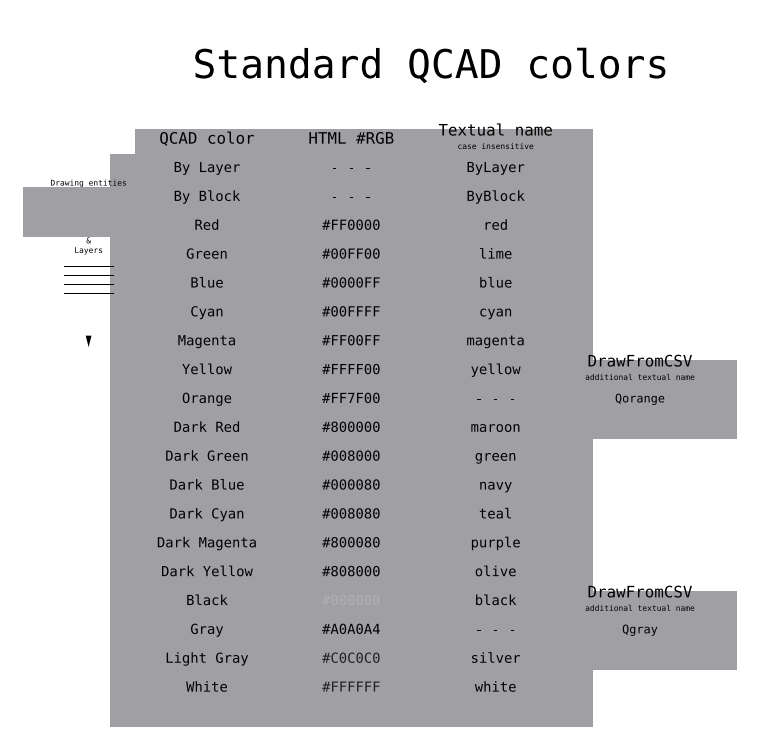
<metadata>
{"format":"dxf","ext":"dxf","renderer":"ezdxf+matplotlib","layout":"modelspace","background":"white","min_lineweight":24,"dpi":150}
</metadata>
<code>
0
SECTION
2
ENTITIES
0
HATCH
8
Borders ... Color samples
10
0
20
0
30
0
210
0
220
0
230
1
2
SOLID
70
     1
71
     0
91
        1
92
        0
93
        4
72
     1
10
50
20
280
11
100
21
280
72
     1
10
100
20
280
11
100
21
270
72
     1
10
100
20
270
11
50
21
270
72
     1
10
50
20
270
11
50
21
280
97
        0
75
     0
76
     1
98
        0
0
HATCH
8
Borders ... Color samples
10
0
20
0
30
0
210
0
220
0
230
1
2
SOLID
70
     1
71
     0
91
        1
92
        0
93
        4
72
     1
10
50
20
270
11
100
21
270
72
     1
10
100
20
270
11
100
21
260
72
     1
10
100
20
260
11
50
21
260
72
     1
10
50
20
260
11
50
21
270
97
        0
75
     0
76
     1
98
        0
0
HATCH
8
Borders ... Color samples
10
0
20
0
30
0
210
0
220
0
230
1
2
SOLID
70
     1
71
     0
91
        1
92
        0
93
        4
72
     1
10
50
20
260
11
100
21
260
72
     1
10
100
20
260
11
100
21
250
72
     1
10
100
20
250
11
50
21
250
72
     1
10
50
20
250
11
50
21
260
97
        0
75
     0
76
     1
98
        0
0
HATCH
8
Borders ... Color samples
10
0
20
0
30
0
210
0
220
0
230
1
2
SOLID
70
     1
71
     0
91
        1
92
        0
93
        4
72
     1
10
50
20
250
11
100
21
250
72
     1
10
100
20
250
11
100
21
240
72
     1
10
100
20
240
11
50
21
240
72
     1
10
50
20
240
11
50
21
250
97
        0
75
     0
76
     1
98
        0
0
HATCH
8
Borders ... Color samples
10
0
20
0
30
0
210
0
220
0
230
1
2
SOLID
70
     1
71
     0
91
        1
92
        0
93
        4
72
     1
10
50
20
240
11
100
21
240
72
     1
10
100
20
240
11
100
21
230
72
     1
10
100
20
230
11
50
21
230
72
     1
10
50
20
230
11
50
21
240
97
        0
75
     0
76
     1
98
        0
0
HATCH
8
Borders ... Color samples
10
0
20
0
30
0
210
0
220
0
230
1
2
SOLID
70
     1
71
     0
91
        1
92
        0
93
        4
72
     1
10
50
20
230
11
100
21
230
72
     1
10
100
20
230
11
100
21
220
72
     1
10
100
20
220
11
50
21
220
72
     1
10
50
20
220
11
50
21
230
97
        0
75
     0
76
     1
98
        0
0
HATCH
8
Borders ... Color samples
10
0
20
0
30
0
210
0
220
0
230
1
2
SOLID
70
     1
71
     0
91
        1
92
        0
93
        4
72
     1
10
50
20
220
11
100
21
220
72
     1
10
100
20
220
11
100
21
210
72
     1
10
100
20
210
11
50
21
210
72
     1
10
50
20
210
11
50
21
220
97
        0
75
     0
76
     1
98
        0
0
HATCH
8
Borders ... Color samples
10
0
20
0
30
0
210
0
220
0
230
1
2
SOLID
70
     1
71
     0
91
        1
92
        0
93
        4
72
     1
10
50
20
210
11
100
21
210
72
     1
10
100
20
210
11
100
21
200
72
     1
10
100
20
200
11
50
21
200
72
     1
10
50
20
200
11
50
21
210
97
        0
75
     0
76
     1
98
        0
0
HATCH
8
Borders ... Color samples
10
0
20
0
30
0
210
0
220
0
230
1
2
SOLID
70
     1
71
     0
91
        1
92
        0
93
        4
72
     1
10
50
20
200
11
100
21
200
72
     1
10
100
20
200
11
100
21
190
72
     1
10
100
20
190
11
50
21
190
72
     1
10
50
20
190
11
50
21
200
97
        0
75
     0
76
     1
98
        0
0
HATCH
8
Borders ... Color samples
10
0
20
0
30
0
210
0
220
0
230
1
2
SOLID
70
     1
71
     0
91
        1
92
        0
93
        4
72
     1
10
50
20
190
11
100
21
190
72
     1
10
100
20
190
11
100
21
180
72
     1
10
100
20
180
11
50
21
180
72
     1
10
50
20
180
11
50
21
190
97
        0
75
     0
76
     1
98
        0
0
HATCH
8
Borders ... Color samples
10
0
20
0
30
0
210
0
220
0
230
1
2
SOLID
70
     1
71
     0
91
        1
92
        0
93
        4
72
     1
10
50
20
180
11
100
21
180
72
     1
10
100
20
180
11
100
21
170
72
     1
10
100
20
170
11
50
21
170
72
     1
10
50
20
170
11
50
21
180
97
        0
75
     0
76
     1
98
        0
0
HATCH
8
Borders ... Color samples
10
0
20
0
30
0
210
0
220
0
230
1
2
SOLID
70
     1
71
     0
91
        1
92
        0
93
        4
72
     1
10
50
20
170
11
100
21
170
72
     1
10
100
20
170
11
100
21
160
72
     1
10
100
20
160
11
50
21
160
72
     1
10
50
20
160
11
50
21
170
97
        0
75
     0
76
     1
98
        0
0
HATCH
8
Borders ... Color samples
10
0
20
0
30
0
210
0
220
0
230
1
2
SOLID
70
     1
71
     0
91
        1
92
        0
93
        4
72
     1
10
50
20
160
11
100
21
160
72
     1
10
100
20
160
11
100
21
150
72
     1
10
100
20
150
11
50
21
150
72
     1
10
50
20
150
11
50
21
160
97
        0
75
     0
76
     1
98
        0
0
HATCH
8
Borders ... Color samples
10
0
20
0
30
0
210
0
220
0
230
1
2
SOLID
70
     1
71
     0
91
        1
92
        0
93
        4
72
     1
10
50
20
150
11
100
21
150
72
     1
10
100
20
150
11
100
21
140
72
     1
10
100
20
140
11
50
21
140
72
     1
10
50
20
140
11
50
21
150
97
        0
75
     0
76
     1
98
        0
0
HATCH
8
Borders ... Color samples
10
0
20
0
30
0
210
0
220
0
230
1
2
SOLID
70
     1
71
     0
91
        1
92
        0
93
        4
72
     1
10
50
20
140
11
100
21
140
72
     1
10
100
20
140
11
100
21
130
72
     1
10
100
20
130
11
50
21
130
72
     1
10
50
20
130
11
50
21
140
97
        0
75
     0
76
     1
98
        0
0
HATCH
8
Borders ... Color samples
10
0
20
0
30
0
210
0
220
0
230
1
2
SOLID
70
     1
71
     0
91
        1
92
        0
93
        4
72
     1
10
50
20
130
11
100
21
130
72
     1
10
100
20
130
11
100
21
120
72
     1
10
100
20
120
11
50
21
120
72
     1
10
50
20
120
11
50
21
130
97
        0
75
     0
76
     1
98
        0
0
HATCH
8
Borders ... Color samples
10
0
20
0
30
0
210
0
220
0
230
1
2
SOLID
70
     1
71
     0
91
        1
92
        0
93
        4
72
     1
10
50
20
120
11
100
21
120
72
     1
10
100
20
120
11
100
21
110
72
     1
10
100
20
110
11
50
21
110
72
     1
10
50
20
110
11
50
21
120
97
        0
75
     0
76
     1
98
        0
0
LWPOLYLINE
8
Borders
90
        4
70
   129
43
0
10
0
20
300
10
50
20
300
10
50
20
290
10
0
20
290
0
LWPOLYLINE
8
Borders
90
        4
70
   129
43
0
10
50
20
300
10
100
20
300
10
100
20
290
10
50
20
290
0
LWPOLYLINE
8
Borders
90
        4
70
   129
43
0
10
100
20
300
10
150
20
300
10
150
20
290
10
100
20
290
0
LWPOLYLINE
8
Borders
90
        4
70
   129
43
0
10
0
20
290
10
50
20
290
10
50
20
280
10
0
20
280
0
LWPOLYLINE
8
Borders
90
        4
70
   129
43
0
10
50
20
290
10
100
20
290
10
100
20
280
10
50
20
280
0
LWPOLYLINE
8
Borders
90
        4
70
   129
43
0
10
100
20
290
10
150
20
290
10
150
20
280
10
100
20
280
0
LWPOLYLINE
8
Borders
90
        4
70
   129
43
0
10
0
20
280
10
50
20
280
10
50
20
270
10
0
20
270
0
LWPOLYLINE
8
Borders
90
        4
70
   129
43
0
10
50
20
280
10
100
20
280
10
100
20
270
10
50
20
270
0
LWPOLYLINE
8
Borders
90
        4
70
   129
43
0
10
100
20
280
10
150
20
280
10
150
20
270
10
100
20
270
0
LWPOLYLINE
8
Borders
90
        4
70
   129
43
0
10
0
20
270
10
50
20
270
10
50
20
260
10
0
20
260
0
LWPOLYLINE
8
Borders
90
        4
70
   129
43
0
10
50
20
270
10
100
20
270
10
100
20
260
10
50
20
260
0
LWPOLYLINE
8
Borders
90
        4
70
   129
43
0
10
100
20
270
10
150
20
270
10
150
20
260
10
100
20
260
0
LWPOLYLINE
8
Borders
90
        4
70
   129
43
0
10
0
20
260
10
50
20
260
10
50
20
250
10
0
20
250
0
LWPOLYLINE
8
Borders
90
        4
70
   129
43
0
10
50
20
260
10
100
20
260
10
100
20
250
10
50
20
250
0
LWPOLYLINE
8
Borders
90
        4
70
   129
43
0
10
100
20
260
10
150
20
260
10
150
20
250
10
100
20
250
0
LWPOLYLINE
8
Borders
90
        4
70
   129
43
0
10
0
20
250
10
50
20
250
10
50
20
240
10
0
20
240
0
LWPOLYLINE
8
Borders
90
        4
70
   129
43
0
10
50
20
250
10
100
20
250
10
100
20
240
10
50
20
240
0
LWPOLYLINE
8
Borders
90
        4
70
   129
43
0
10
100
20
250
10
150
20
250
10
150
20
240
10
100
20
240
0
LWPOLYLINE
8
Borders
90
        4
70
   129
43
0
10
0
20
240
10
50
20
240
10
50
20
230
10
0
20
230
0
LWPOLYLINE
8
Borders
90
        4
70
   129
43
0
10
50
20
240
10
100
20
240
10
100
20
230
10
50
20
230
0
LWPOLYLINE
8
Borders
90
        4
70
   129
43
0
10
100
20
240
10
150
20
240
10
150
20
230
10
100
20
230
0
LWPOLYLINE
8
Borders
90
        4
70
   129
43
0
10
0
20
230
10
50
20
230
10
50
20
220
10
0
20
220
0
LWPOLYLINE
8
Borders
90
        4
70
   129
43
0
10
50
20
230
10
100
20
230
10
100
20
220
10
50
20
220
0
LWPOLYLINE
8
Borders
90
        4
70
   129
43
0
10
100
20
230
10
150
20
230
10
150
20
220
10
100
20
220
0
LWPOLYLINE
8
Borders
90
        4
70
   129
43
0
10
0
20
220
10
50
20
220
10
50
20
210
10
0
20
210
0
LWPOLYLINE
8
Borders
90
        4
70
   129
43
0
10
50
20
220
10
100
20
220
10
100
20
210
10
50
20
210
0
LWPOLYLINE
8
Borders
90
        4
70
   129
43
0
10
100
20
220
10
150
20
220
10
150
20
210
10
100
20
210
0
LWPOLYLINE
8
Borders
90
        4
70
   129
43
0
10
0
20
210
10
50
20
210
10
50
20
200
10
0
20
200
0
LWPOLYLINE
8
Borders
90
        4
70
   129
43
0
10
50
20
210
10
100
20
210
10
100
20
200
10
50
20
200
0
LWPOLYLINE
8
Borders
90
        4
70
   129
43
0
10
100
20
210
10
150
20
210
10
150
20
200
10
100
20
200
0
LWPOLYLINE
8
Borders
90
        4
70
   129
43
0
10
0
20
200
10
50
20
200
10
50
20
190
10
0
20
190
0
LWPOLYLINE
8
Borders
90
        4
70
   129
43
0
10
50
20
200
10
100
20
200
10
100
20
190
10
50
20
190
0
LWPOLYLINE
8
Borders
90
        4
70
   129
43
0
10
100
20
200
10
150
20
200
10
150
20
190
10
100
20
190
0
LWPOLYLINE
8
Borders
90
        4
70
   129
43
0
10
0
20
190
10
50
20
190
10
50
20
180
10
0
20
180
0
LWPOLYLINE
8
Borders
90
        4
70
   129
43
0
10
50
20
190
10
100
20
190
10
100
20
180
10
50
20
180
0
LWPOLYLINE
8
Borders
90
        4
70
   129
43
0
10
100
20
190
10
150
20
190
10
150
20
180
10
100
20
180
0
LWPOLYLINE
8
Borders
90
        4
70
   129
43
0
10
0
20
180
10
50
20
180
10
50
20
170
10
0
20
170
0
LWPOLYLINE
8
Borders
90
        4
70
   129
43
0
10
50
20
180
10
100
20
180
10
100
20
170
10
50
20
170
0
LWPOLYLINE
8
Borders
90
        4
70
   129
43
0
10
100
20
180
10
150
20
180
10
150
20
170
10
100
20
170
0
LWPOLYLINE
8
Borders
90
        4
70
   129
43
0
10
0
20
170
10
50
20
170
10
50
20
160
10
0
20
160
0
LWPOLYLINE
8
Borders
90
        4
70
   129
43
0
10
50
20
170
10
100
20
170
10
100
20
160
10
50
20
160
0
LWPOLYLINE
8
Borders
90
        4
70
   129
43
0
10
100
20
170
10
150
20
170
10
150
20
160
10
100
20
160
0
LWPOLYLINE
8
Borders
90
        4
70
   129
43
0
10
0
20
160
10
50
20
160
10
50
20
150
10
0
20
150
0
LWPOLYLINE
8
Borders
90
        4
70
   129
43
0
10
50
20
160
10
100
20
160
10
100
20
150
10
50
20
150
0
LWPOLYLINE
8
Borders
90
        4
70
   129
43
0
10
100
20
160
10
150
20
160
10
150
20
150
10
100
20
150
0
LWPOLYLINE
8
Borders
90
        4
70
   129
43
0
10
0
20
150
10
50
20
150
10
50
20
140
10
0
20
140
0
LWPOLYLINE
8
Borders
90
        4
70
   129
43
0
10
50
20
150
10
100
20
150
10
100
20
140
10
50
20
140
0
LWPOLYLINE
8
Borders
90
        4
70
   129
43
0
10
100
20
150
10
150
20
150
10
150
20
140
10
100
20
140
0
LWPOLYLINE
8
Borders
90
        4
70
   129
43
0
10
0
20
140
10
50
20
140
10
50
20
130
10
0
20
130
0
LWPOLYLINE
8
Borders
90
        4
70
   129
43
0
10
50
20
140
10
100
20
140
10
100
20
130
10
50
20
130
0
LWPOLYLINE
8
Borders
90
        4
70
   129
43
0
10
100
20
140
10
150
20
140
10
150
20
130
10
100
20
130
0
LWPOLYLINE
8
Borders
90
        4
70
   129
43
0
10
0
20
130
10
50
20
130
10
50
20
120
10
0
20
120
0
LWPOLYLINE
8
Borders
90
        4
70
   129
43
0
10
50
20
130
10
100
20
130
10
100
20
120
10
50
20
120
0
LWPOLYLINE
8
Borders
90
        4
70
   129
43
0
10
100
20
130
10
150
20
130
10
150
20
120
10
100
20
120
0
LWPOLYLINE
8
Borders
90
        4
70
   129
43
0
10
0
20
120
10
50
20
120
10
50
20
110
10
0
20
110
0
LWPOLYLINE
8
Borders
90
        4
70
   129
43
0
10
50
20
120
10
100
20
120
10
100
20
110
10
50
20
110
0
LWPOLYLINE
8
Borders
90
        4
70
   129
43
0
10
100
20
120
10
150
20
120
10
150
20
110
10
100
20
110
0
LWPOLYLINE
8
Borders
90
        4
70
   129
43
0
10
150
20
220
10
200
20
220
10
200
20
210
10
150
20
210
0
LWPOLYLINE
8
Borders
90
        4
70
   129
43
0
10
150
20
140
10
200
20
140
10
200
20
130
10
150
20
130
0
MTEXT
8
Text
10
25
20
305
30
0
40
4
41
0
46
0
71
     5
72
     1
1
QCAD color
7
textstyle11
73
     1
44
1.25
0
MTEXT
8
Text
10
25
20
295
30
0
40
3.5
41
0
46
0
71
     5
72
     1
1
By Layer
7
textstyle12
73
     1
44
1.25
0
MTEXT
8
Text
10
75
20
305
30
0
40
4
41
0
46
0
71
     5
72
     1
1
HTML #RGB
7
textstyle13
73
     1
44
1.25
0
MTEXT
8
Text
10
75
20
295
30
0
40
3.5
41
0
46
0
71
     5
72
     1
1
- - -
7
textstyle14
73
     1
44
1.25
0
MTEXT
8
Text
10
125
20
306
30
0
40
4
41
0
46
0
71
     5
72
     1
1
Textual name\P\H2;case insensitive
7
textstyle15
73
     1
44
1
0
MTEXT
8
Text
10
-16
20
290
30
0
40
4
41
0
46
0
71
     5
72
     1
1
\H2;Drawing entities
7
textstyle16
73
     1
44
1
0
MTEXT
8
Text
10
-16
20
270
30
0
40
4
41
0
46
0
71
     5
72
     1
1
\H2;Drawing entities\P&\PLayers
7
textstyle17
73
     1
44
1
0
MTEXT
8
Text
10
125
20
295
30
0
40
3.5
41
0
46
0
71
     5
72
     1
1
ByLayer
7
textstyle18
73
     1
44
1.25
0
MTEXT
8
Text
10
25
20
285
30
0
40
3.5
41
0
46
0
71
     5
72
     1
1
By Block
7
textstyle19
73
     1
44
1.25
0
MTEXT
8
Text
10
75
20
285
30
0
40
3.5
41
0
46
0
71
     5
72
     1
1
- - -
7
textstyle20
73
     1
44
1.25
0
MTEXT
8
Text
10
125
20
285
30
0
40
3.5
41
0
46
0
71
     5
72
     1
1
ByBlock
7
textstyle21
73
     1
44
1.25
0
MTEXT
8
Text
10
25
20
275
30
0
40
3.5
41
0
46
0
71
     5
72
     1
1
Red
7
textstyle22
73
     1
44
1.25
0
MTEXT
8
Text
10
75
20
275
30
0
40
3.5
41
0
46
0
71
     5
72
     1
1
#FF0000
7
textstyle23
73
     1
44
1.25
0
MTEXT
8
Text
10
125
20
275
30
0
40
3.5
41
0
46
0
71
     5
72
     1
1
red
7
textstyle24
73
     1
44
1.25
0
MTEXT
8
Text
10
25
20
265
30
0
40
3.5
41
0
46
0
71
     5
72
     1
1
Green
7
textstyle25
73
     1
44
1.25
0
MTEXT
8
Text
10
75
20
265
30
0
40
3.5
41
0
46
0
71
     5
72
     1
1
#00FF00
7
textstyle26
73
     1
44
1.25
0
MTEXT
8
Text
10
125
20
265
30
0
40
3.5
41
0
46
0
71
     5
72
     1
1
lime
7
textstyle27
73
     1
44
1.25
0
MTEXT
8
Text
10
25
20
255
30
0
40
3.5
41
0
46
0
71
     5
72
     1
1
Blue
7
textstyle28
73
     1
44
1.25
0
MTEXT
8
Text
10
75
20
255
30
0
40
3.5
41
0
46
0
71
     5
72
     1
1
#0000FF
7
textstyle29
73
     1
44
1.25
0
MTEXT
8
Text
10
125
20
255
30
0
40
3.5
41
0
46
0
71
     5
72
     1
1
blue
7
textstyle30
73
     1
44
1.25
0
MTEXT
8
Text
10
25
20
245
30
0
40
3.5
41
0
46
0
71
     5
72
     1
1
Cyan
7
textstyle31
73
     1
44
1.25
0
MTEXT
8
Text
10
75
20
245
30
0
40
3.5
41
0
46
0
71
     5
72
     1
1
#00FFFF
7
textstyle32
73
     1
44
1.25
0
MTEXT
8
Text
10
125
20
245
30
0
40
3.5
41
0
46
0
71
     5
72
     1
1
cyan
7
textstyle33
73
     1
44
1.25
0
MTEXT
8
Text
10
25
20
235
30
0
40
3.5
41
0
46
0
71
     5
72
     1
1
Magenta
7
textstyle34
73
     1
44
1.25
0
MTEXT
8
Text
10
75
20
235
30
0
40
3.5
41
0
46
0
71
     5
72
     1
1
#FF00FF
7
textstyle35
73
     1
44
1.25
0
MTEXT
8
Text
10
125
20
235
30
0
40
3.5
41
0
46
0
71
     5
72
     1
1
magenta
7
textstyle36
73
     1
44
1.25
0
MTEXT
8
Text
10
25
20
225
30
0
40
3.5
41
0
46
0
71
     5
72
     1
1
Yellow
7
textstyle37
73
     1
44
1.25
0
MTEXT
8
Text
10
75
20
225
30
0
40
3.5
41
0
46
0
71
     5
72
     1
1
#FFFF00
7
textstyle38
73
     1
44
1.25
0
MTEXT
8
Text
10
125
20
225
30
0
40
3.5
41
0
46
0
71
     5
72
     1
1
yellow
7
textstyle39
73
     1
44
1.25
0
MTEXT
8
Text
10
25
20
215
30
0
40
3.5
41
0
46
0
71
     5
72
     1
1
Orange
7
textstyle40
73
     1
44
1.25
0
MTEXT
8
Text
10
75
20
215
30
0
40
3.5
41
0
46
0
71
     5
72
     1
1
#FF7F00
7
textstyle41
73
     1
44
1.25
0
MTEXT
8
Text
10
125
20
215
30
0
40
3.5
41
0
46
0
71
     5
72
     1
1
- - -
7
textstyle42
73
     1
44
1.25
0
MTEXT
8
Text
10
25
20
205
30
0
40
3.5
41
0
46
0
71
     5
72
     1
1
Dark Red
7
textstyle43
73
     1
44
1.25
0
MTEXT
8
Text
10
75
20
205
30
0
40
3.5
41
0
46
0
71
     5
72
     1
1
#800000
7
textstyle44
73
     1
44
1.25
0
MTEXT
8
Text
10
125
20
205
30
0
40
3.5
41
0
46
0
71
     5
72
     1
1
maroon
7
textstyle45
73
     1
44
1.25
0
MTEXT
8
Text
10
25
20
195
30
0
40
3.5
41
0
46
0
71
     5
72
     1
1
Dark Green
7
textstyle46
73
     1
44
1.25
0
MTEXT
8
Text
10
75
20
195
30
0
40
3.5
41
0
46
0
71
     5
72
     1
1
#008000
7
textstyle47
73
     1
44
1.25
0
MTEXT
8
Text
10
125
20
195
30
0
40
3.5
41
0
46
0
71
     5
72
     1
1
green
7
textstyle48
73
     1
44
1.25
0
MTEXT
8
Text
10
25
20
185
30
0
40
3.5
41
0
46
0
71
     5
72
     1
1
Dark Blue
7
textstyle49
73
     1
44
1.25
0
MTEXT
8
Text
10
75
20
185
30
0
40
3.5
41
0
46
0
71
     5
72
     1
1
#000080
7
textstyle50
73
     1
44
1.25
0
MTEXT
8
Text
10
125
20
185
30
0
40
3.5
41
0
46
0
71
     5
72
     1
1
navy
7
textstyle51
73
     1
44
1.25
0
MTEXT
8
Text
10
25
20
175
30
0
40
3.5
41
0
46
0
71
     5
72
     1
1
Dark Cyan
7
textstyle52
73
     1
44
1.25
0
MTEXT
8
Text
10
75
20
175
30
0
40
3.5
41
0
46
0
71
     5
72
     1
1
#008080
7
textstyle53
73
     1
44
1.25
0
MTEXT
8
Text
10
125
20
175
30
0
40
3.5
41
0
46
0
71
     5
72
     1
1
teal
7
textstyle54
73
     1
44
1.25
0
MTEXT
8
Text
10
25
20
165
30
0
40
3.5
41
0
46
0
71
     5
72
     1
1
Dark Magenta
7
textstyle55
73
     1
44
1.25
0
MTEXT
8
Text
10
75
20
165
30
0
40
3.5
41
0
46
0
71
     5
72
     1
1
#800080
7
textstyle56
73
     1
44
1.25
0
MTEXT
8
Text
10
125
20
165
30
0
40
3.5
41
0
46
0
71
     5
72
     1
1
purple
7
textstyle57
73
     1
44
1.25
0
MTEXT
8
Text
10
25
20
155
30
0
40
3.5
41
0
46
0
71
     5
72
     1
1
Dark Yellow
7
textstyle58
73
     1
44
1.25
0
MTEXT
8
Text
10
75
20
155
30
0
40
3.5
41
0
46
0
71
     5
72
     1
1
#808000
7
textstyle59
73
     1
44
1.25
0
MTEXT
8
Text
10
125
20
155
30
0
40
3.5
41
0
46
0
71
     5
72
     1
1
olive
7
textstyle60
73
     1
44
1.25
0
MTEXT
8
Text
10
25
20
145
30
0
40
3.5
41
0
46
0
71
     5
72
     1
1
Black
7
textstyle61
73
     1
44
1.25
0
MTEXT
8
Text
10
75
20
145
30
0
40
3.5
41
0
46
0
71
     5
72
     1
1
#000000
7
textstyle62
73
     1
44
1.25
0
MTEXT
8
Text
10
125
20
145
30
0
40
3.5
41
0
46
0
71
     5
72
     1
1
black
7
textstyle63
73
     1
44
1.25
0
MTEXT
8
Text
10
25
20
135
30
0
40
3.5
41
0
46
0
71
     5
72
     1
1
Gray
7
textstyle64
73
     1
44
1.25
0
MTEXT
8
Text
10
75
20
135
30
0
40
3.5
41
0
46
0
71
     5
72
     1
1
#A0A0A4
7
textstyle65
73
     1
44
1.25
0
MTEXT
8
Text
10
125
20
135
30
0
40
3.5
41
0
46
0
71
     5
72
     1
1
- - -
7
textstyle66
73
     1
44
1.25
0
MTEXT
8
Text
10
25
20
125
30
0
40
3.5
41
0
46
0
71
     5
72
     1
1
Light Gray
7
textstyle67
73
     1
44
1.25
0
MTEXT
8
Text
10
75
20
125
30
0
40
3.5
41
0
46
0
71
     5
72
     1
1
#C0C0C0
7
textstyle68
73
     1
44
1.25
0
MTEXT
8
Text
10
125
20
125
30
0
40
3.5
41
0
46
0
71
     5
72
     1
1
silver
7
textstyle69
73
     1
44
1.25
0
MTEXT
8
Text
10
25
20
115
30
0
40
3.5
41
0
46
0
71
     5
72
     1
1
White
7
textstyle70
73
     1
44
1.25
0
MTEXT
8
Text
10
75
20
115
30
0
40
3.5
41
0
46
0
71
     5
72
     1
1
#FFFFFF
7
textstyle71
73
     1
44
1.25
0
MTEXT
8
Text
10
125
20
115
30
0
40
3.5
41
0
46
0
71
     5
72
     1
1
white
7
textstyle72
73
     1
44
1.25
0
MTEXT
8
Text
10
175
20
215
30
0
40
3
41
0
46
0
71
     5
72
     1
1
Qorange
7
textstyle73
73
     1
44
1.25
0
MTEXT
8
Text
10
175
20
135
30
0
40
3
41
0
46
0
71
     5
72
     1
1
Qgray
7
textstyle74
73
     1
44
1.25
0
MTEXT
8
Text
10
175
20
226
30
0
40
4
41
0
46
0
71
     5
72
     1
1
DrawFromCSV\P\H2;additional textual name
7
textstyle75
73
     1
44
1
0
MTEXT
8
Text
10
175
20
146
30
0
40
4
41
0
46
0
71
     5
72
     1
1
DrawFromCSV\P\H2;additional textual name
7
textstyle76
73
     1
44
1
0
LINE
8
Borders
10
-30
20
280
30
0
11
0
21
280
31
0
0
LWPOLYLINE
8
Text
90
        2
70
   128
43
0
10
-16
20
233
10
-16
20
263
0
SOLID
8
Text
10
-16
20
233
30
0
11
-17
21
237
31
0
12
-15
22
237
32
0
13
-15
23
237
33
0
0
MTEXT
8
Text
10
20
20
330
30
0
40
10
41
0
46
0
71
     4
72
     1
1
Standard QCAD colors
7
textstyle77
73
     1
44
1
0
VIEWPORT
8
0
10
128.5
20
97.5
30
0
40
314.2
41
222.2
68
     1
69
     1
12
128.5
22
97.5
13
0
23
0
14
10
24
10
15
10
25
10
16
0
26
0
36
1
17
0
27
0
37
0
42
50
43
0
44
0
45
222.2
50
0
51
0
72
   100
90
   557152
1

281
     0
71
     1
74
     0
110
0
120
0
130
0
111
1
121
0
131
0
112
0
122
1
132
0
79
     0
146
0
170
     0
61
     5
348
839
292
     1
282
     1
141
0
142
0
63
   256
361
8F0
0
ENDSEC
0
EOF

</code>
